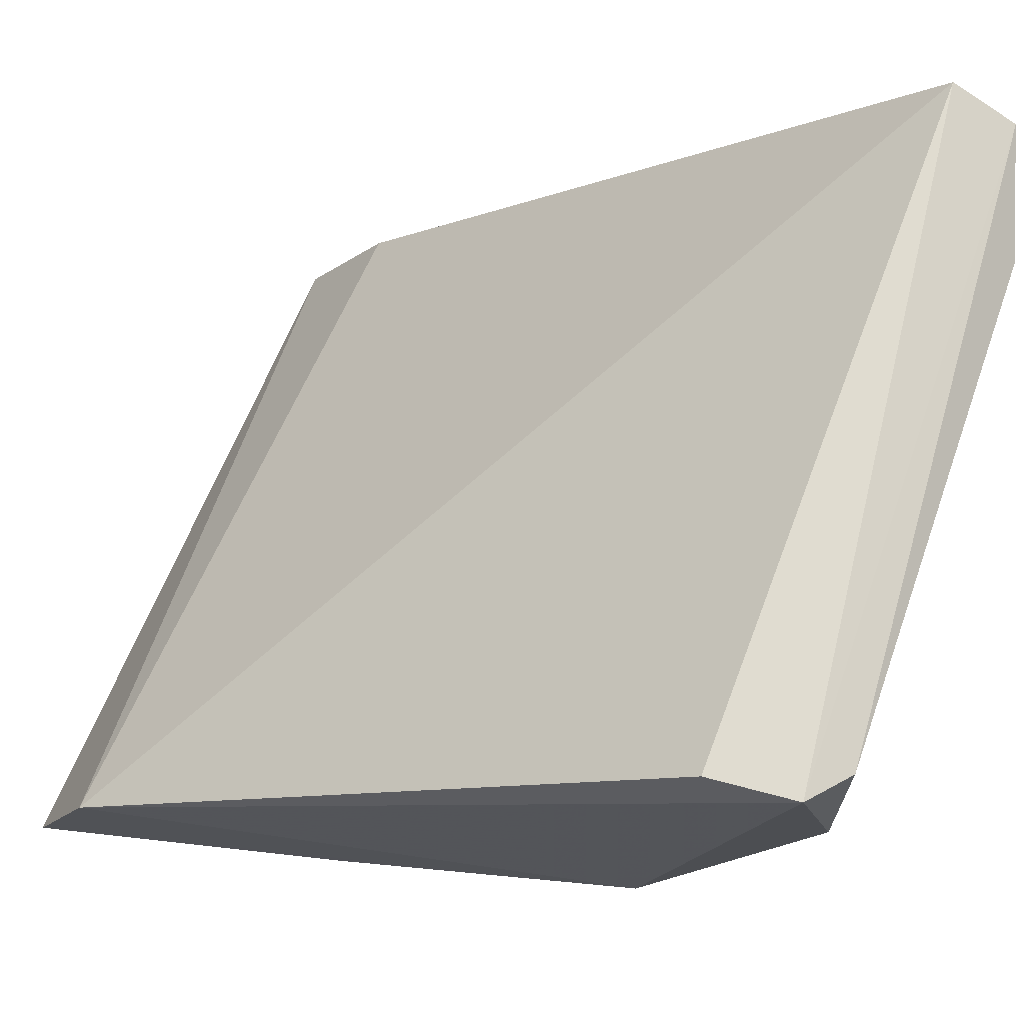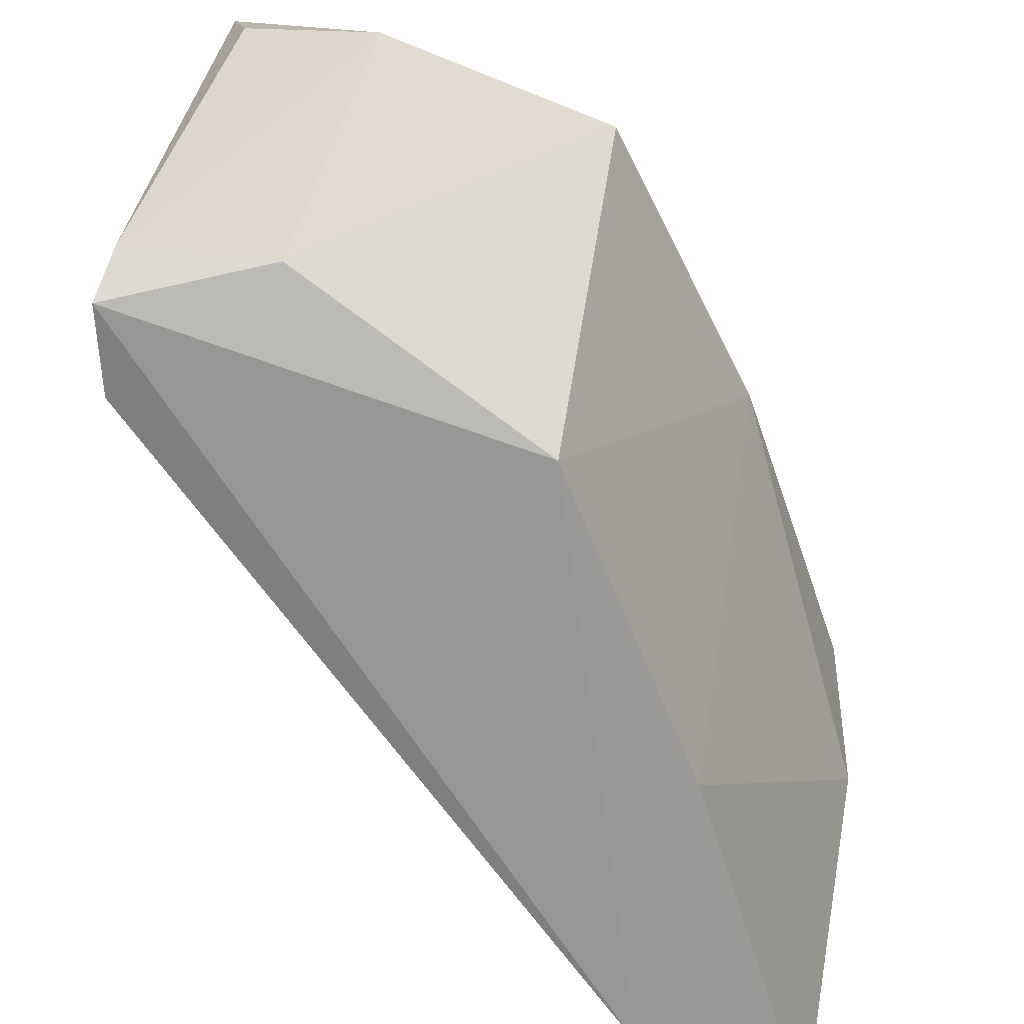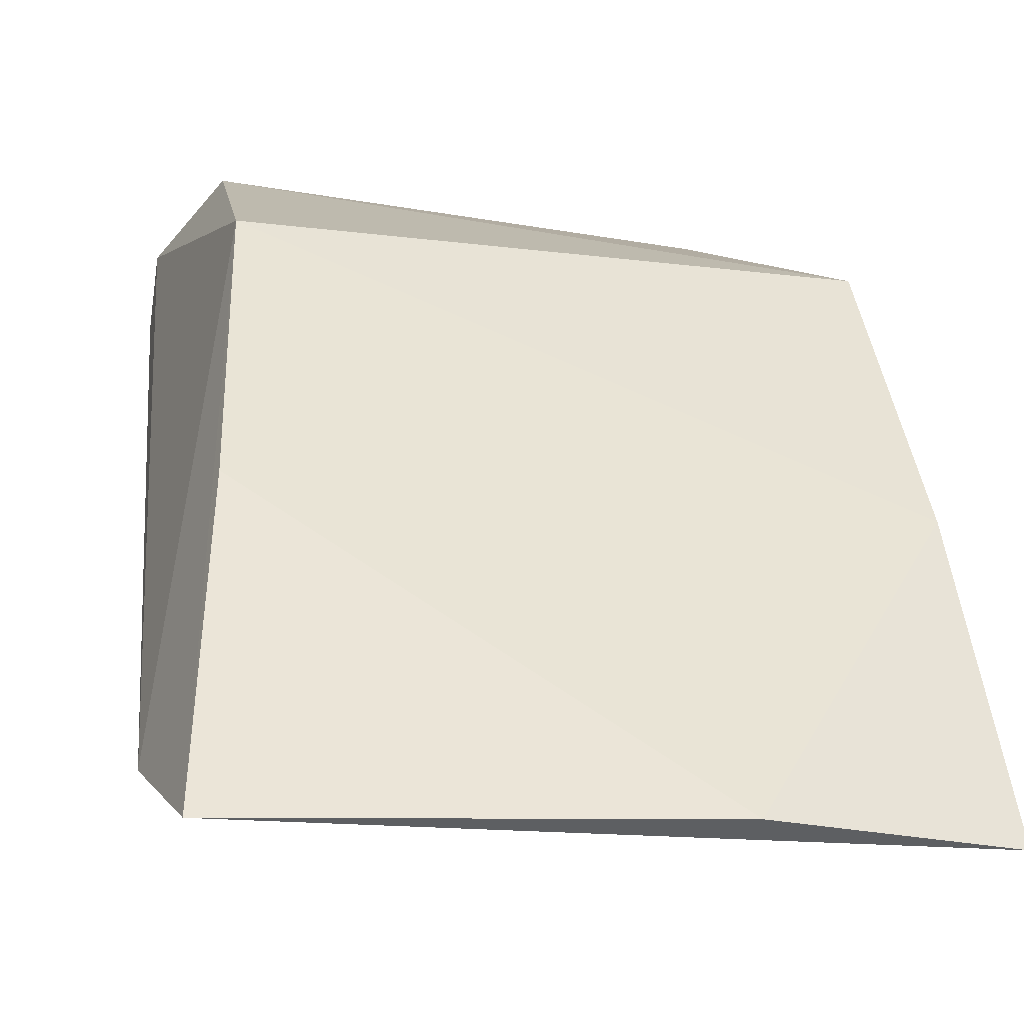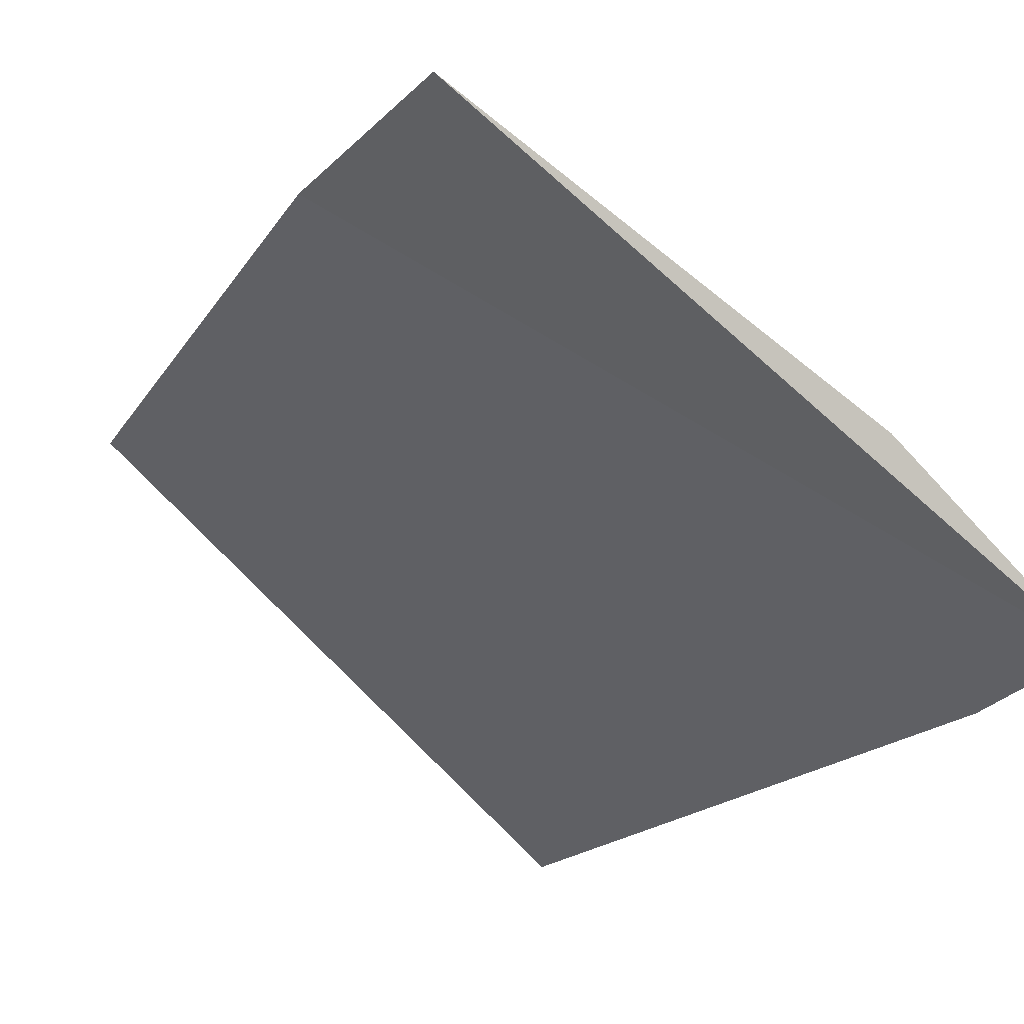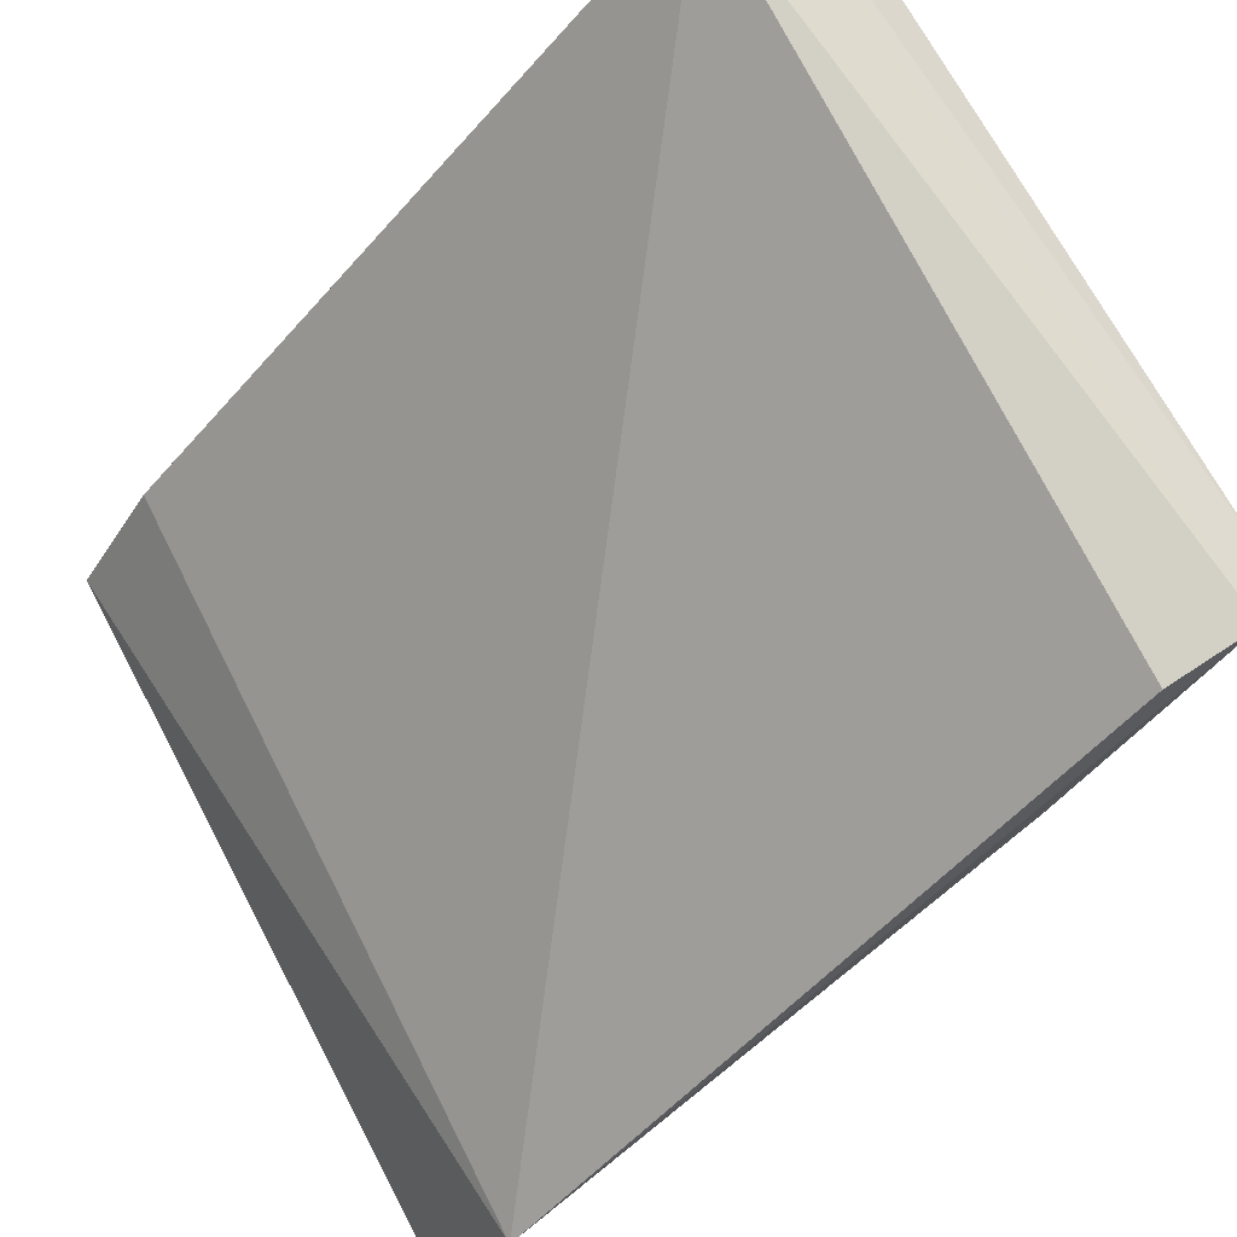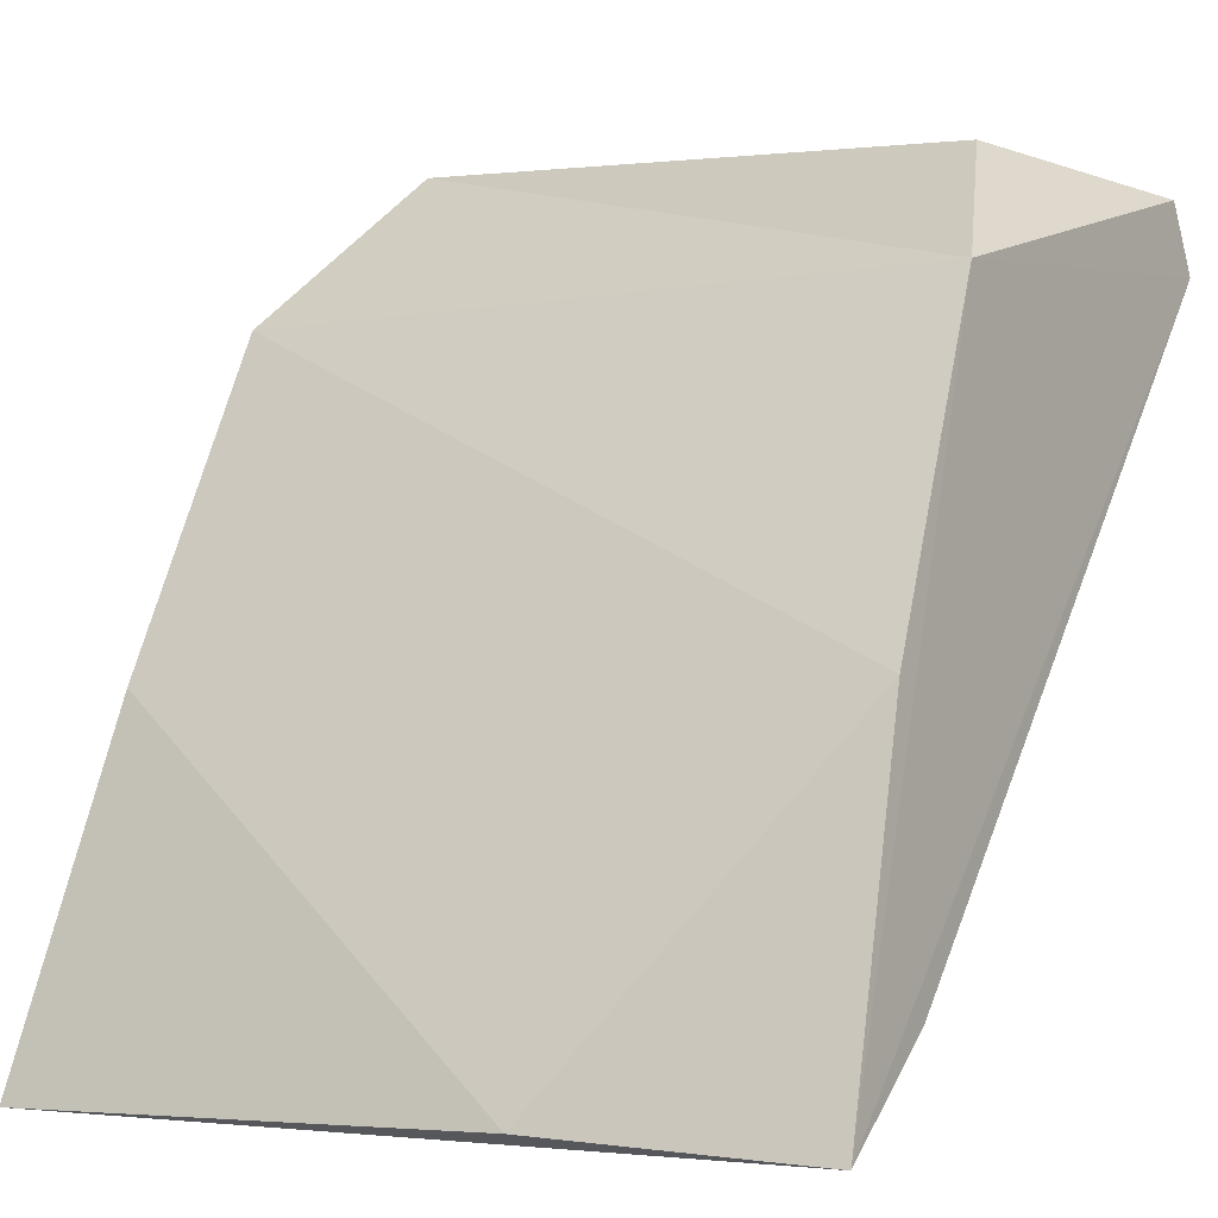
<metadata>
{"format":"obj","ext":"obj","renderer":"f3d","projection":"perspective","resolution":1024,"background":"white","views":[{"elev":65.6,"azim":-70.2,"up":"+Y"},{"elev":31.0,"azim":-84.3,"up":"+Z"},{"elev":-18.6,"azim":-19.9,"up":"+Z"},{"elev":-71.7,"azim":-44.0,"up":"+Z"},{"elev":75.8,"azim":-119.3,"up":"+Y"},{"elev":0.6,"azim":26.4,"up":"+Z"}]}
</metadata>
<code>
v 0.0102 0.02342 0.07906
v 0.01179 0.01612 0.07662
v 0.01199 0.01087 0.06393
v -0.002576 0.01146 0.06357
v -0.0002054 0.02082 0.07904
v 0.006863 0.0106 0.06405
v 0.01273 0.02459 0.07701
v 0.01023 0.02073 0.07906
v -0.0009652 0.01623 0.07599
v 0.01182 0.0131 0.0705
v -0.00267 0.01458 0.06498
v -0.0008867 0.02385 0.07846
v -5.636e-05 0.02361 0.07912
v 0.01258 0.02411 0.07831
v -0.001698 0.01367 0.07008
v 0.01213 0.01325 0.06559
v -0.0009883 0.02375 0.07677
f 6 4 3
f 7 2 3
f 8 5 2
f 9 2 5
f 10 6 3
f 10 3 2
f 10 2 9
f 11 3 4
f 11 4 9
f 12 11 9
f 12 9 5
f 13 8 1
f 13 5 8
f 13 12 5
f 14 1 8
f 14 13 1
f 14 7 12
f 14 12 13
f 14 8 2
f 14 2 7
f 15 9 4
f 15 4 6
f 15 10 9
f 15 6 10
f 16 11 7
f 16 7 3
f 16 3 11
f 17 12 7
f 17 7 11
f 17 11 12

</code>
